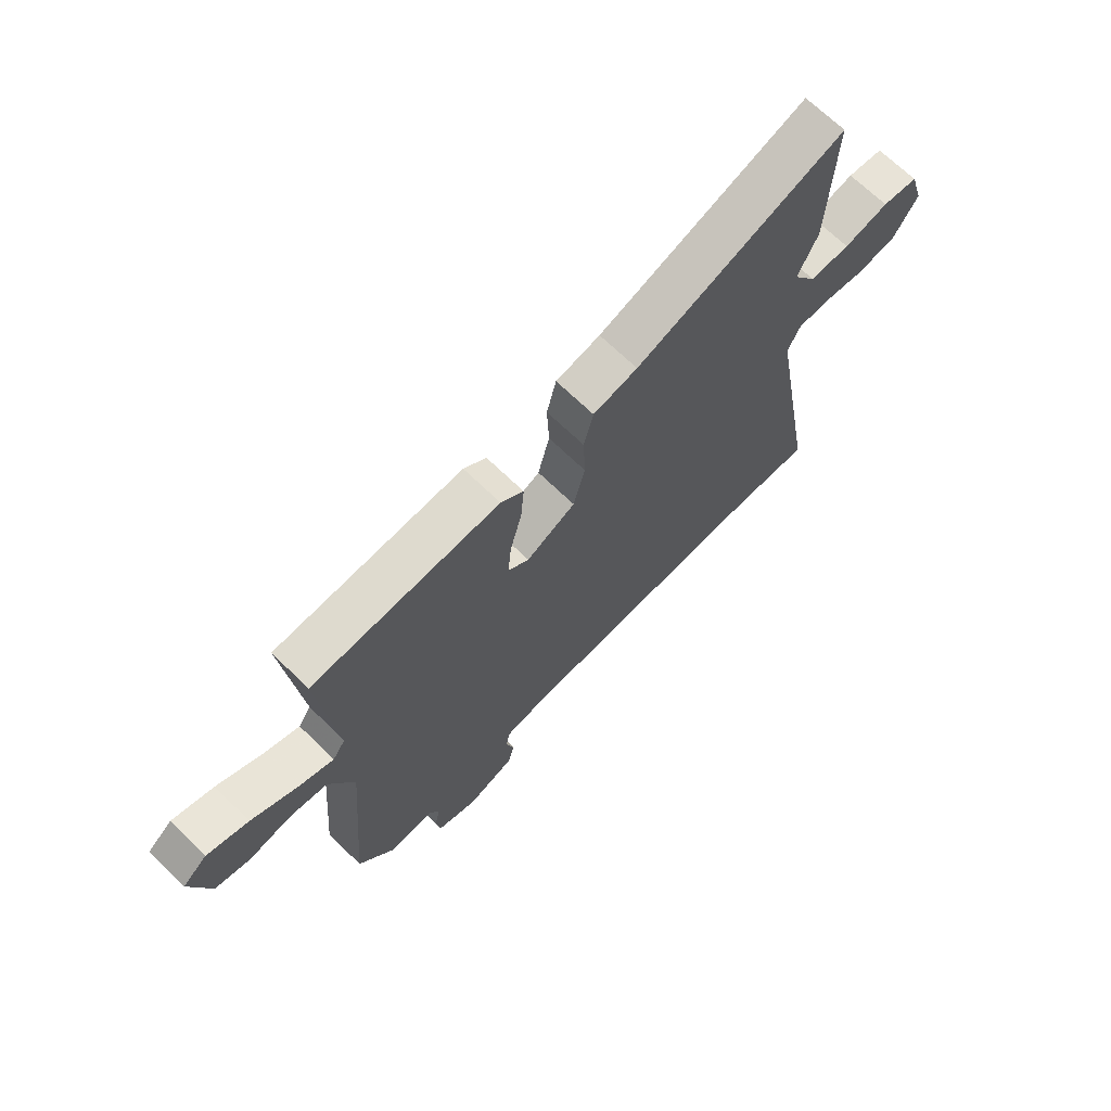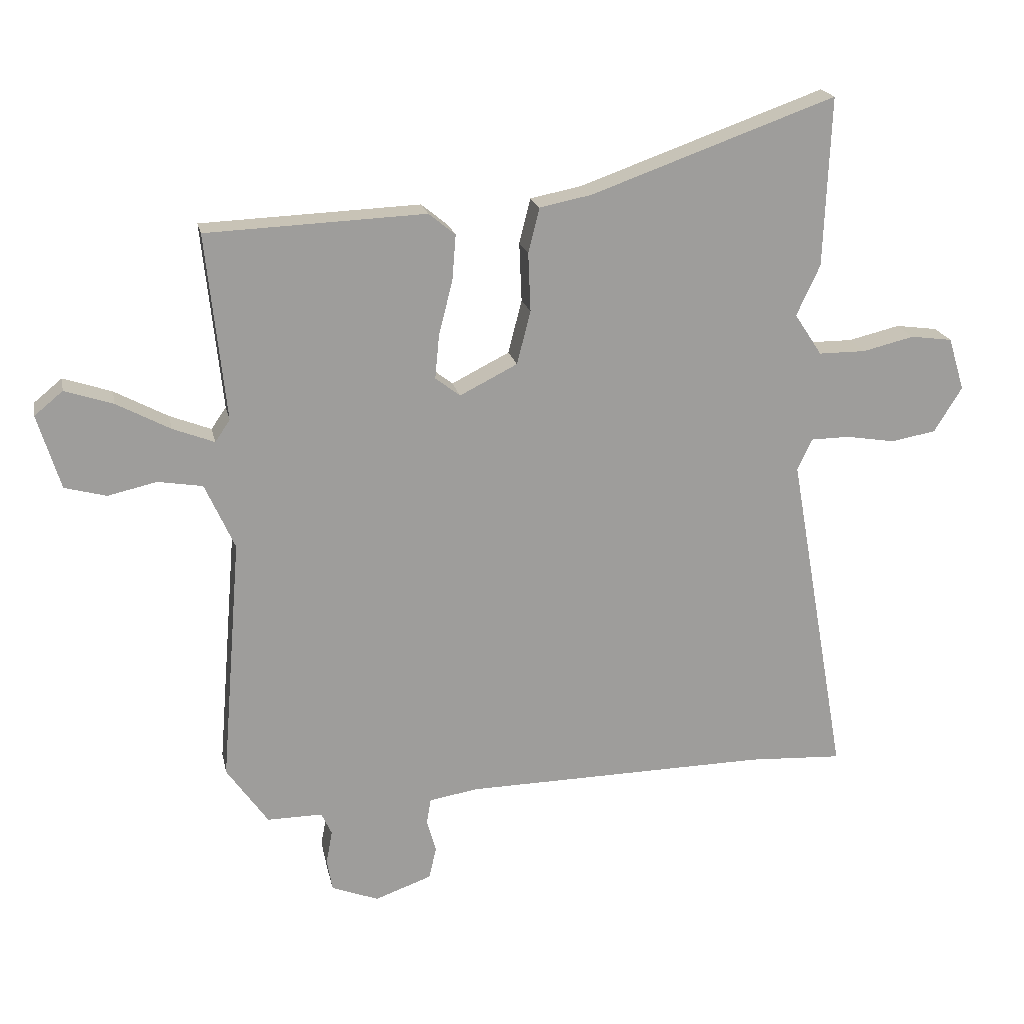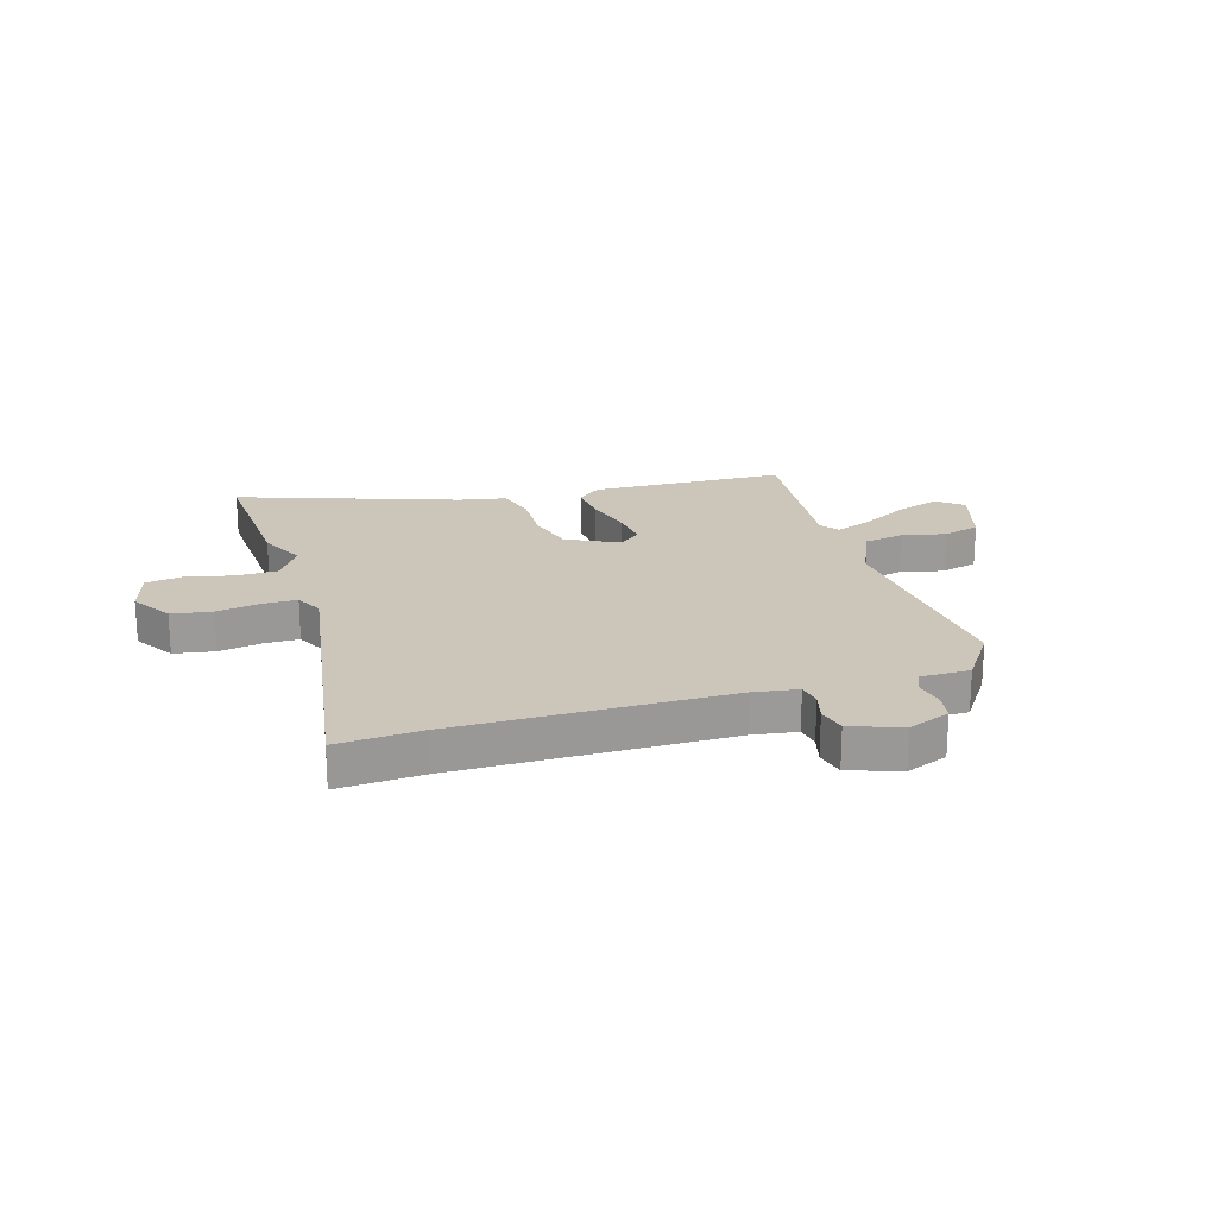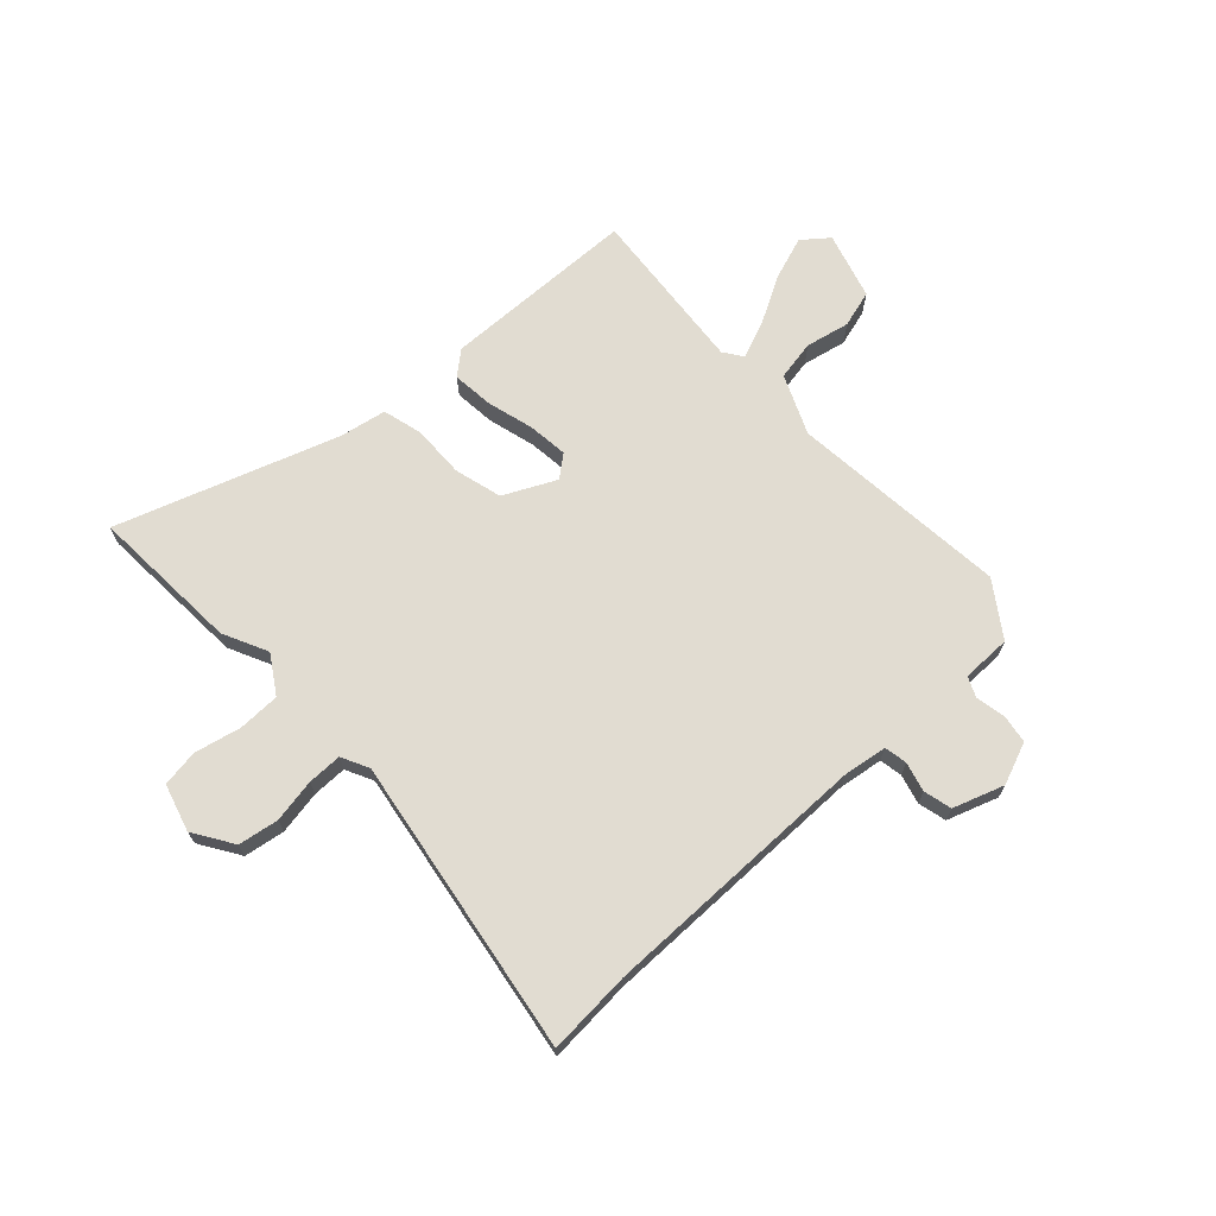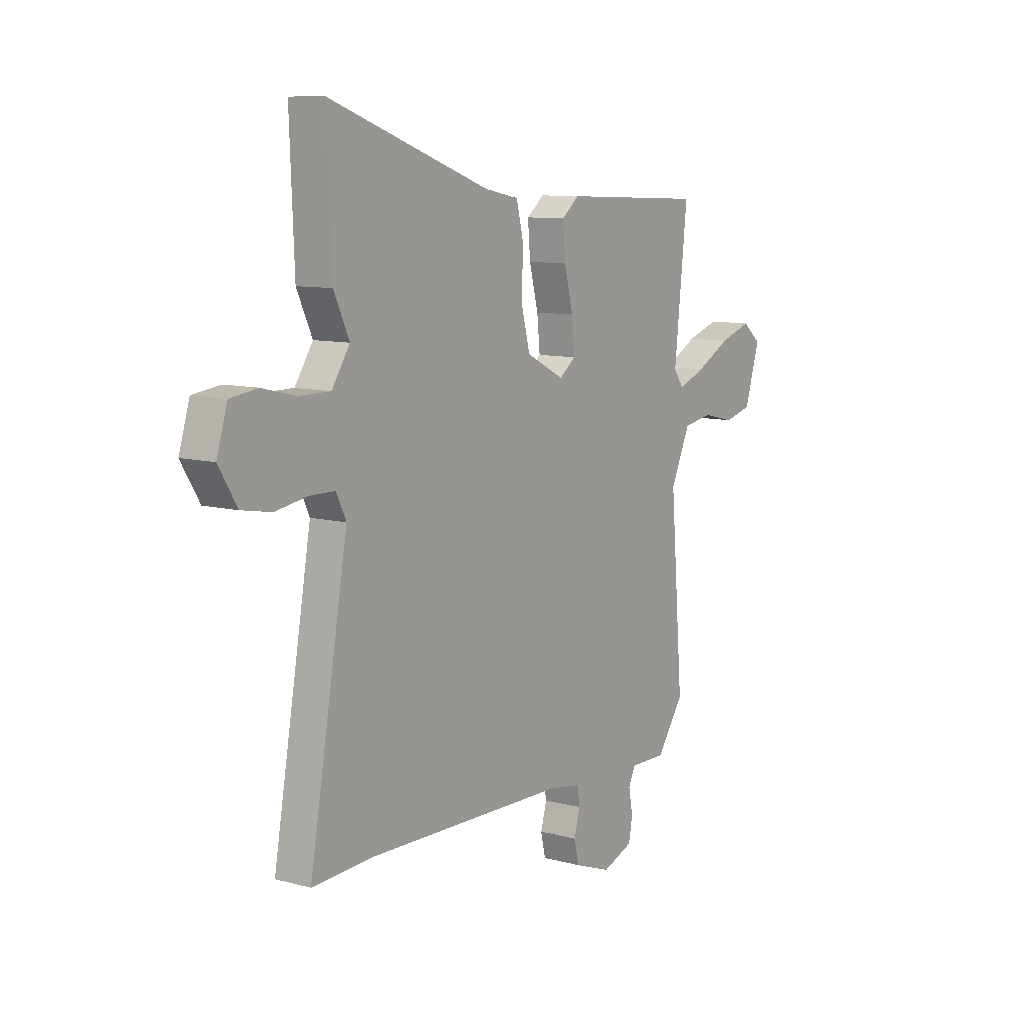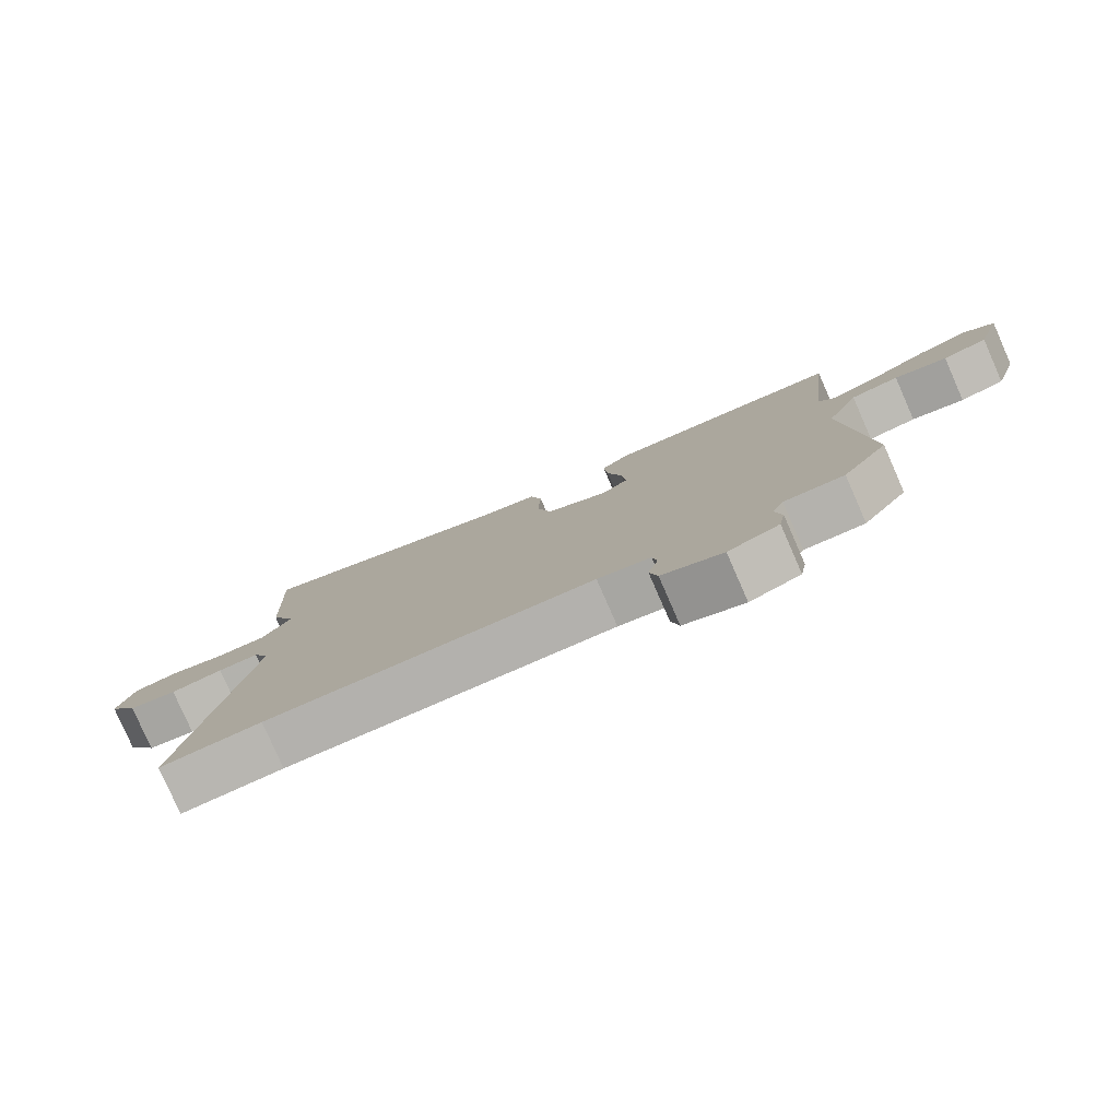
<metadata>
{"format":"obj","ext":"obj","renderer":"f3d","projection":"perspective","resolution":1024,"background":"white","views":[{"elev":68.8,"azim":-45.8,"up":"+Z"},{"elev":19.5,"azim":-11.5,"up":"+Z"},{"elev":21.0,"azim":162.5,"up":"+Y"},{"elev":69.0,"azim":136.3,"up":"+Y"},{"elev":9.6,"azim":124.8,"up":"+Z"},{"elev":-79.9,"azim":-156.3,"up":"+Z"}]}
</metadata>
<code>
v -0.502 0.07 0.479
v -0.149 0.07 0.494
v -0.106 0.07 0.459
v -0.112 0.07 0.385
v -0.134 0.07 0.299
v -0.141 0.07 0.227
v -0.101 0.07 0.196
v -0.008 0.07 0.243
v 0.014 0.07 0.329
v 0.01 0.07 0.424
v 0.028 0.07 0.496
v 0.112 0.07 0.513
v 0.506 0.07 0.654
v 0.495 0.07 0.381
v 0.457 0.07 0.299
v 0.501 0.07 0.232
v 0.577 0.07 0.232
v 0.66 0.07 0.252
v 0.727 0.07 0.243
v 0.753 0.07 0.158
v 0.708 0.07 0.085
v 0.635 0.07 0.072
v 0.556 0.07 0.085
v 0.494 0.07 0.084
v 0.47 0.07 0.034
v 0.564 0.07 -0.503
v 0.412 0.07 -0.495
v -0.078 0.07 -0.504
v -0.157 0.07 -0.517
v -0.164 0.07 -0.558
v -0.149 0.07 -0.611
v -0.161 0.07 -0.662
v -0.252 0.07 -0.695
v -0.328 0.07 -0.666
v -0.337 0.07 -0.615
v -0.327 0.07 -0.561
v -0.344 0.07 -0.525
v -0.433 0.07 -0.526
v -0.5 0.07 -0.431
v -0.468 0.07 -0.035
v -0.516 0.07 0.071
v -0.588 0.07 0.083
v -0.667 0.07 0.065
v -0.734 0.07 0.083
v -0.771 0.07 0.203
v -0.725 0.07 0.241
v -0.647 0.07 0.215
v -0.561 0.07 0.169
v -0.494 0.07 0.143
v -0.47 0.07 0.178
v -0.502 0 0.479
v -0.149 0 0.494
v -0.106 0 0.459
v -0.112 0 0.385
v -0.134 0 0.299
v -0.141 0 0.227
v -0.101 0 0.196
v -0.008 0 0.243
v 0.014 0 0.329
v 0.01 0 0.424
v 0.028 0 0.496
v 0.112 0 0.513
v 0.506 0 0.654
v 0.495 0 0.381
v 0.457 0 0.299
v 0.501 0 0.232
v 0.577 0 0.232
v 0.66 0 0.252
v 0.727 0 0.243
v 0.753 0 0.158
v 0.708 0 0.085
v 0.635 0 0.072
v 0.556 0 0.085
v 0.494 0 0.084
v 0.47 0 0.034
v 0.564 0 -0.503
v 0.412 0 -0.495
v -0.078 0 -0.504
v -0.157 0 -0.517
v -0.164 0 -0.558
v -0.149 0 -0.611
v -0.161 0 -0.662
v -0.252 0 -0.695
v -0.328 0 -0.666
v -0.337 0 -0.615
v -0.327 0 -0.561
v -0.344 0 -0.525
v -0.433 0 -0.526
v -0.5 0 -0.431
v -0.468 0 -0.035
v -0.516 0 0.071
v -0.588 0 0.083
v -0.667 0 0.065
v -0.734 0 0.083
v -0.771 0 0.203
v -0.725 0 0.241
v -0.647 0 0.215
v -0.561 0 0.169
v -0.494 0 0.143
v -0.47 0 0.178
f 46 47 48
f 45 46 48
f 44 45 48
f 43 44 48
f 42 43 48
f 41 42 48 49
f 40 41 49 50
f 37 38 39 40
f 36 37 40 50
f 34 35 36
f 33 34 36
f 32 33 36
f 31 32 36
f 30 31 36
f 50 1 2
f 36 50 2
f 30 36 2
f 29 30 2
f 25 26 27
f 25 27 28
f 24 25 28 29
f 21 22 23
f 20 21 23
f 19 20 23
f 18 19 23
f 17 18 23
f 16 17 23 24
f 15 16 24 29
f 14 15 29
f 13 14 29
f 12 13 29
f 9 10 11 12
f 8 9 12 29
f 2 3 4 5
f 2 5 6
f 29 2 6
f 7 8 29
f 6 7 29
f 98 97 96
f 98 96 95
f 98 95 94
f 98 94 93
f 98 93 92
f 99 98 92 91
f 100 99 91 90
f 90 89 88 87
f 100 90 87 86
f 86 85 84
f 86 84 83
f 86 83 82
f 86 82 81
f 86 81 80
f 52 51 100
f 52 100 86
f 52 86 80
f 52 80 79
f 77 76 75
f 78 77 75
f 79 78 75 74
f 73 72 71
f 73 71 70
f 73 70 69
f 73 69 68
f 73 68 67
f 74 73 67 66
f 79 74 66 65
f 79 65 64
f 79 64 63
f 79 63 62
f 62 61 60 59
f 79 62 59 58
f 55 54 53 52
f 56 55 52
f 56 52 79
f 79 58 57
f 79 57 56
f 1 51 52 2
f 2 52 53 3
f 3 53 54 4
f 4 54 55 5
f 5 55 56 6
f 6 56 57 7
f 7 57 58 8
f 8 58 59 9
f 9 59 60 10
f 10 60 61 11
f 11 61 62 12
f 12 62 63 13
f 13 63 64 14
f 14 64 65 15
f 15 65 66 16
f 16 66 67 17
f 17 67 68 18
f 18 68 69 19
f 19 69 70 20
f 20 70 71 21
f 21 71 72 22
f 22 72 73 23
f 23 73 74 24
f 24 74 75 25
f 25 75 76 26
f 26 76 77 27
f 27 77 78 28
f 28 78 79 29
f 29 79 80 30
f 30 80 81 31
f 31 81 82 32
f 32 82 83 33
f 33 83 84 34
f 34 84 85 35
f 35 85 86 36
f 36 86 87 37
f 37 87 88 38
f 38 88 89 39
f 39 89 90 40
f 40 90 91 41
f 41 91 92 42
f 42 92 93 43
f 43 93 94 44
f 44 94 95 45
f 45 95 96 46
f 46 96 97 47
f 47 97 98 48
f 48 98 99 49
f 49 99 100 50
f 50 100 51 1

</code>
